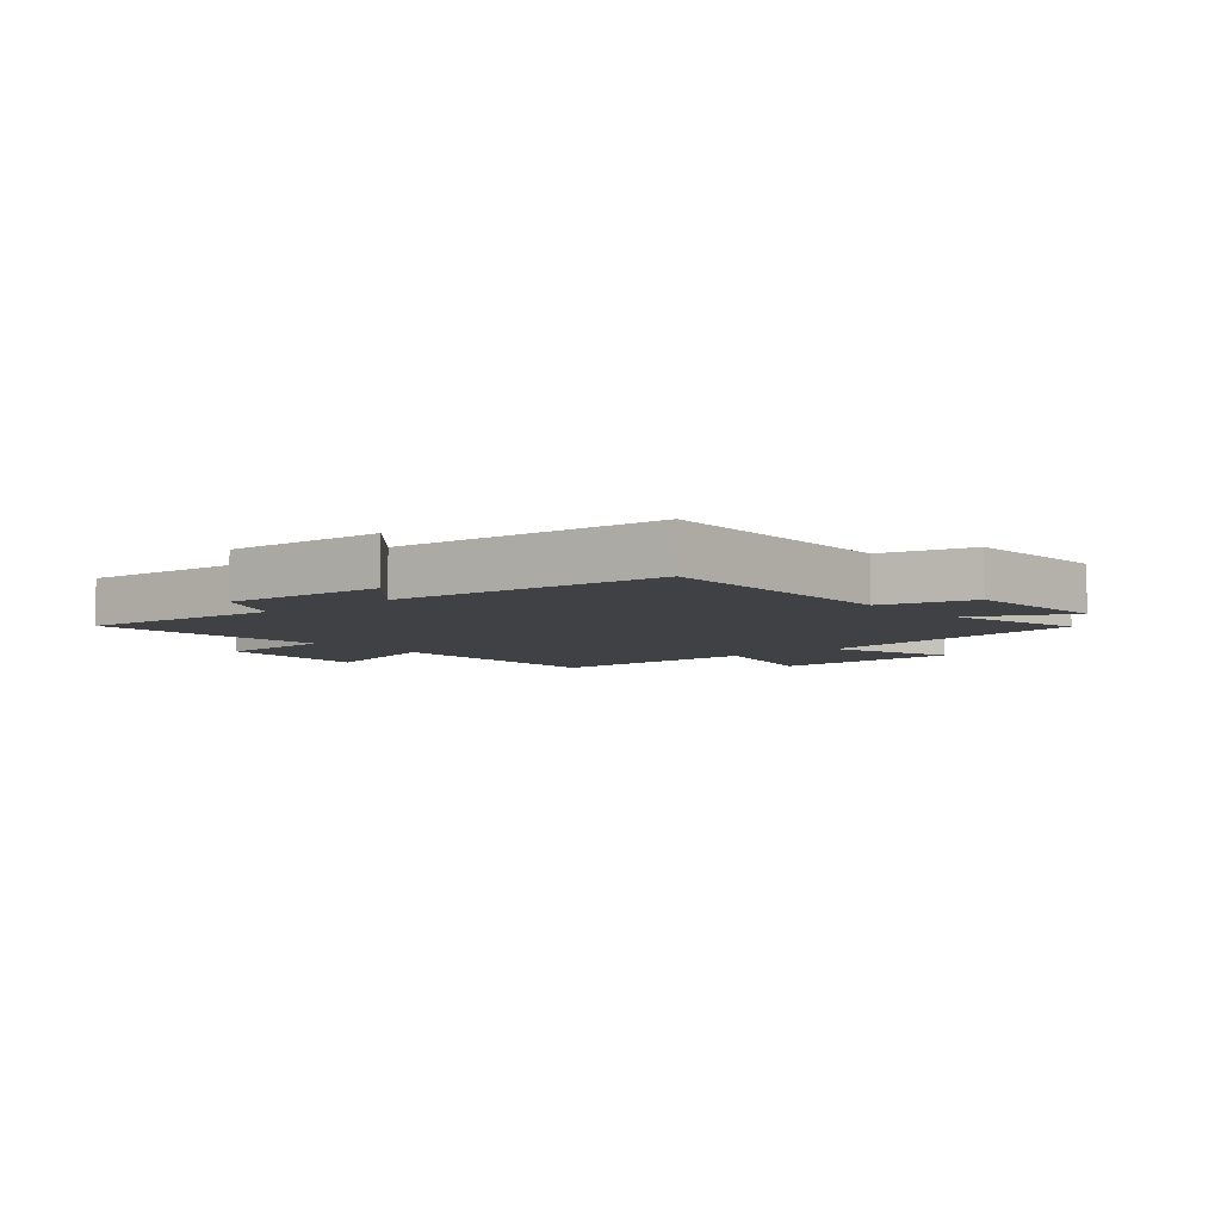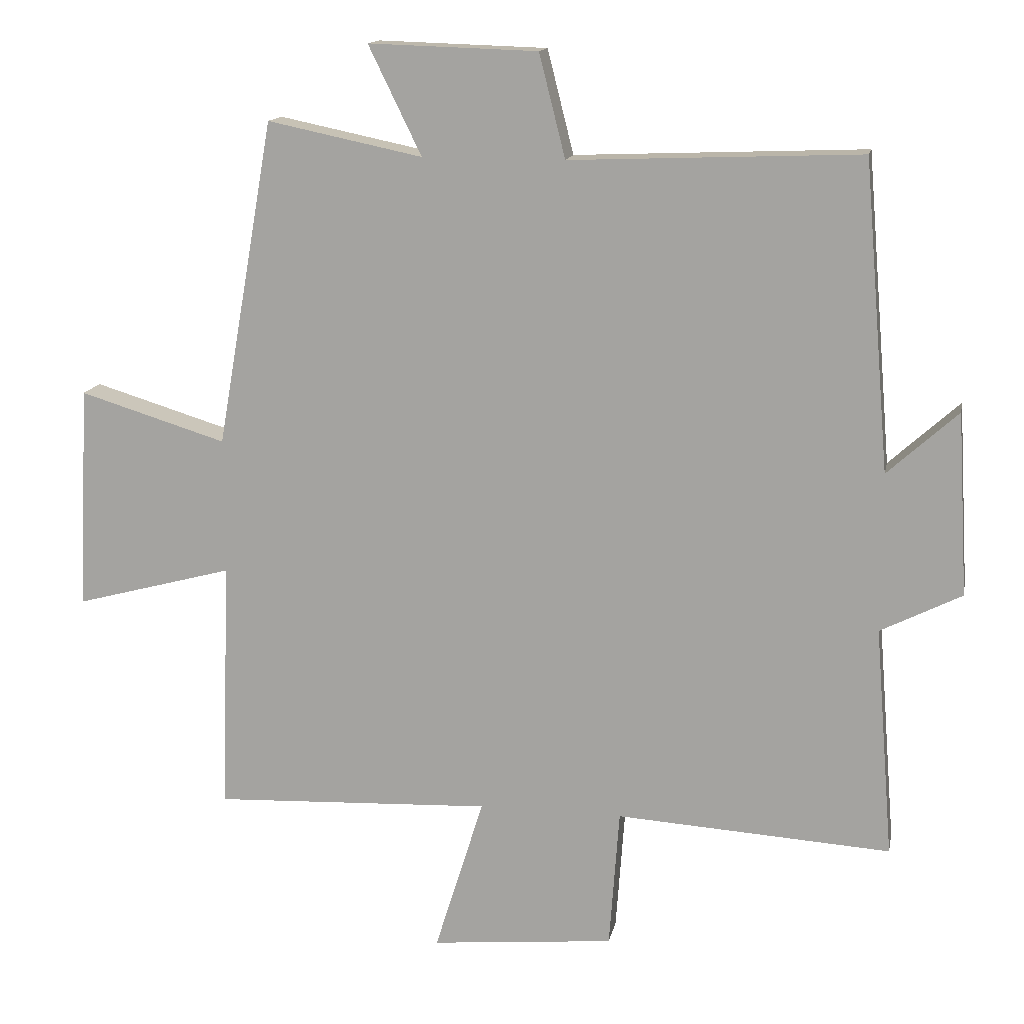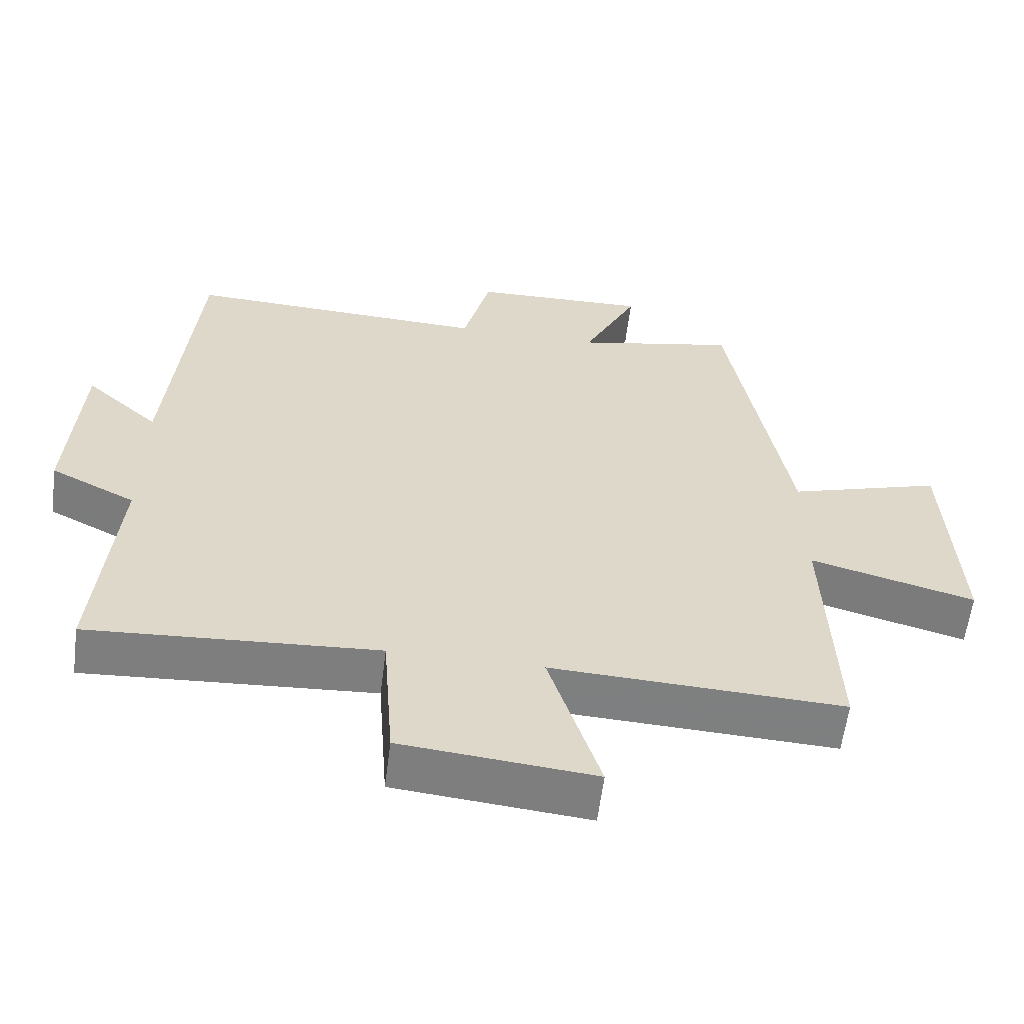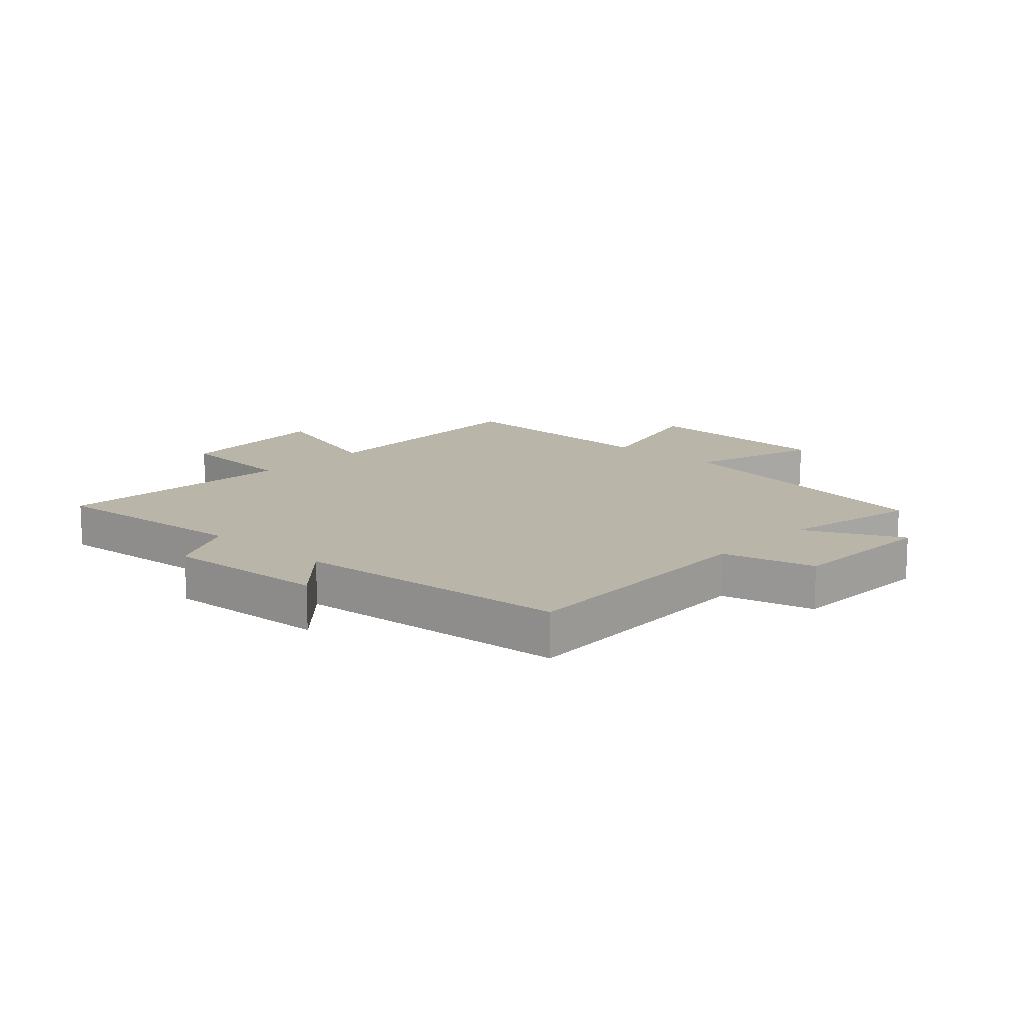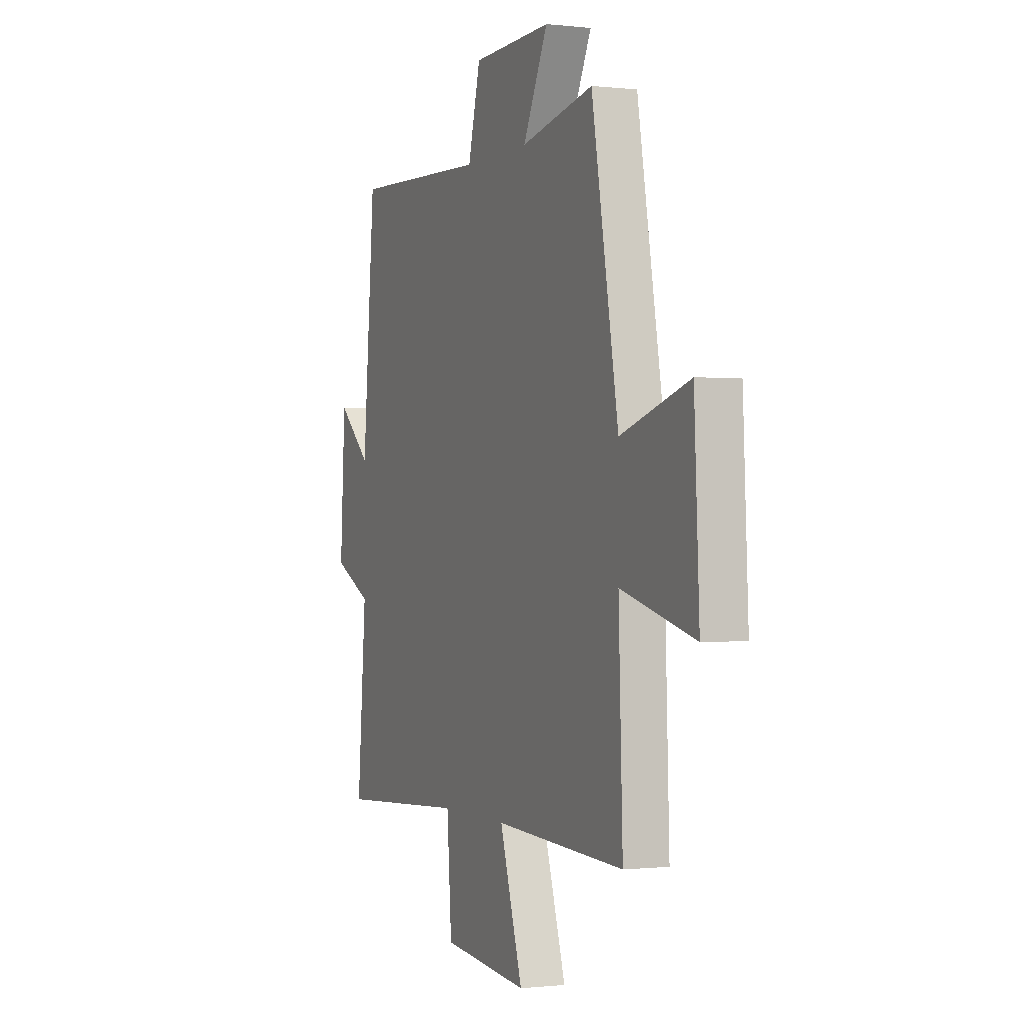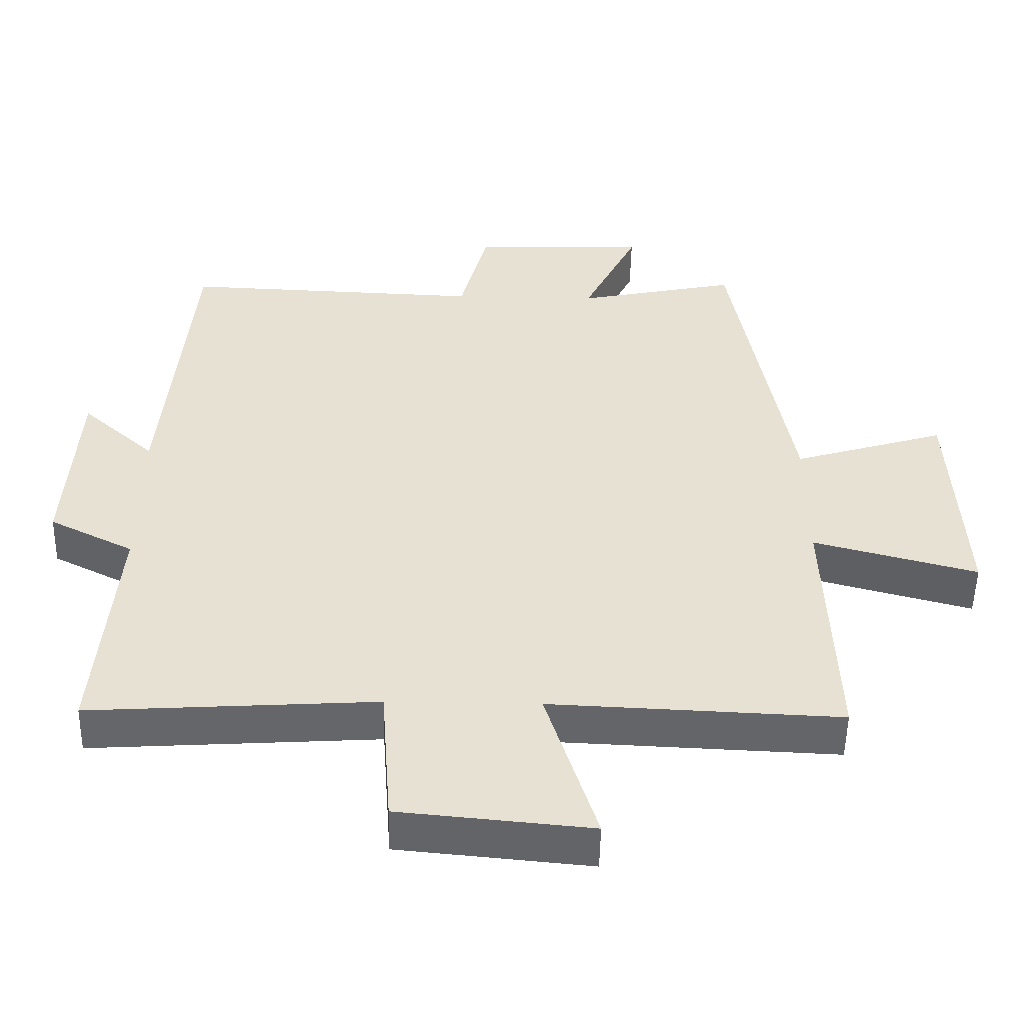
<metadata>
{"format":"obj","ext":"obj","renderer":"f3d","projection":"perspective","resolution":1024,"background":"white","views":[{"elev":-5.8,"azim":-49.2,"up":"+Y"},{"elev":14.3,"azim":-169.0,"up":"+Z"},{"elev":-59.6,"azim":-7.2,"up":"+Z"},{"elev":13.7,"azim":-47.3,"up":"+Y"},{"elev":-0.5,"azim":66.7,"up":"+Z"},{"elev":-51.7,"azim":-1.1,"up":"+Z"}]}
</metadata>
<code>
v -0.528 0.07 -0.526
v -0.5 0.07 -0.181
v -0.621 0.07 -0.12
v -0.605 0.07 0.152
v -0.5 0.07 0.057
v -0.461 0.07 0.517
v -0.028 0.07 0.5
v 0.011 0.07 0.654
v 0.263 0.07 0.662
v 0.184 0.07 0.5
v 0.415 0.07 0.548
v 0.5 0.07 0.062
v 0.719 0.07 0.129
v 0.735 0.07 -0.205
v 0.5 0.07 -0.142
v 0.513 0.07 -0.518
v 0.098 0.07 -0.5
v 0.171 0.07 -0.734
v -0.103 0.07 -0.708
v -0.118 0.07 -0.5
v -0.528 0 -0.526
v -0.5 0 -0.181
v -0.621 0 -0.12
v -0.605 0 0.152
v -0.5 0 0.057
v -0.461 0 0.517
v -0.028 0 0.5
v 0.011 0 0.654
v 0.263 0 0.662
v 0.184 0 0.5
v 0.415 0 0.548
v 0.5 0 0.062
v 0.719 0 0.129
v 0.735 0 -0.205
v 0.5 0 -0.142
v 0.513 0 -0.518
v 0.098 0 -0.5
v 0.171 0 -0.734
v -0.103 0 -0.708
v -0.118 0 -0.5
f 17 18 19 20
f 15 16 17
f 15 17 20
f 12 13 14 15
f 10 11 12 15
f 10 15 20 1
f 7 8 9 10
f 5 6 7
f 5 7 10
f 2 3 4 5
f 2 5 10
f 1 2 10
f 40 39 38 37
f 37 36 35
f 40 37 35
f 35 34 33 32
f 35 32 31 30
f 21 40 35 30
f 30 29 28 27
f 27 26 25
f 30 27 25
f 25 24 23 22
f 30 25 22
f 30 22 21
f 1 21 22 2
f 2 22 23 3
f 3 23 24 4
f 4 24 25 5
f 5 25 26 6
f 6 26 27 7
f 7 27 28 8
f 8 28 29 9
f 9 29 30 10
f 10 30 31 11
f 11 31 32 12
f 12 32 33 13
f 13 33 34 14
f 14 34 35 15
f 15 35 36 16
f 16 36 37 17
f 17 37 38 18
f 18 38 39 19
f 19 39 40 20
f 20 40 21 1

</code>
